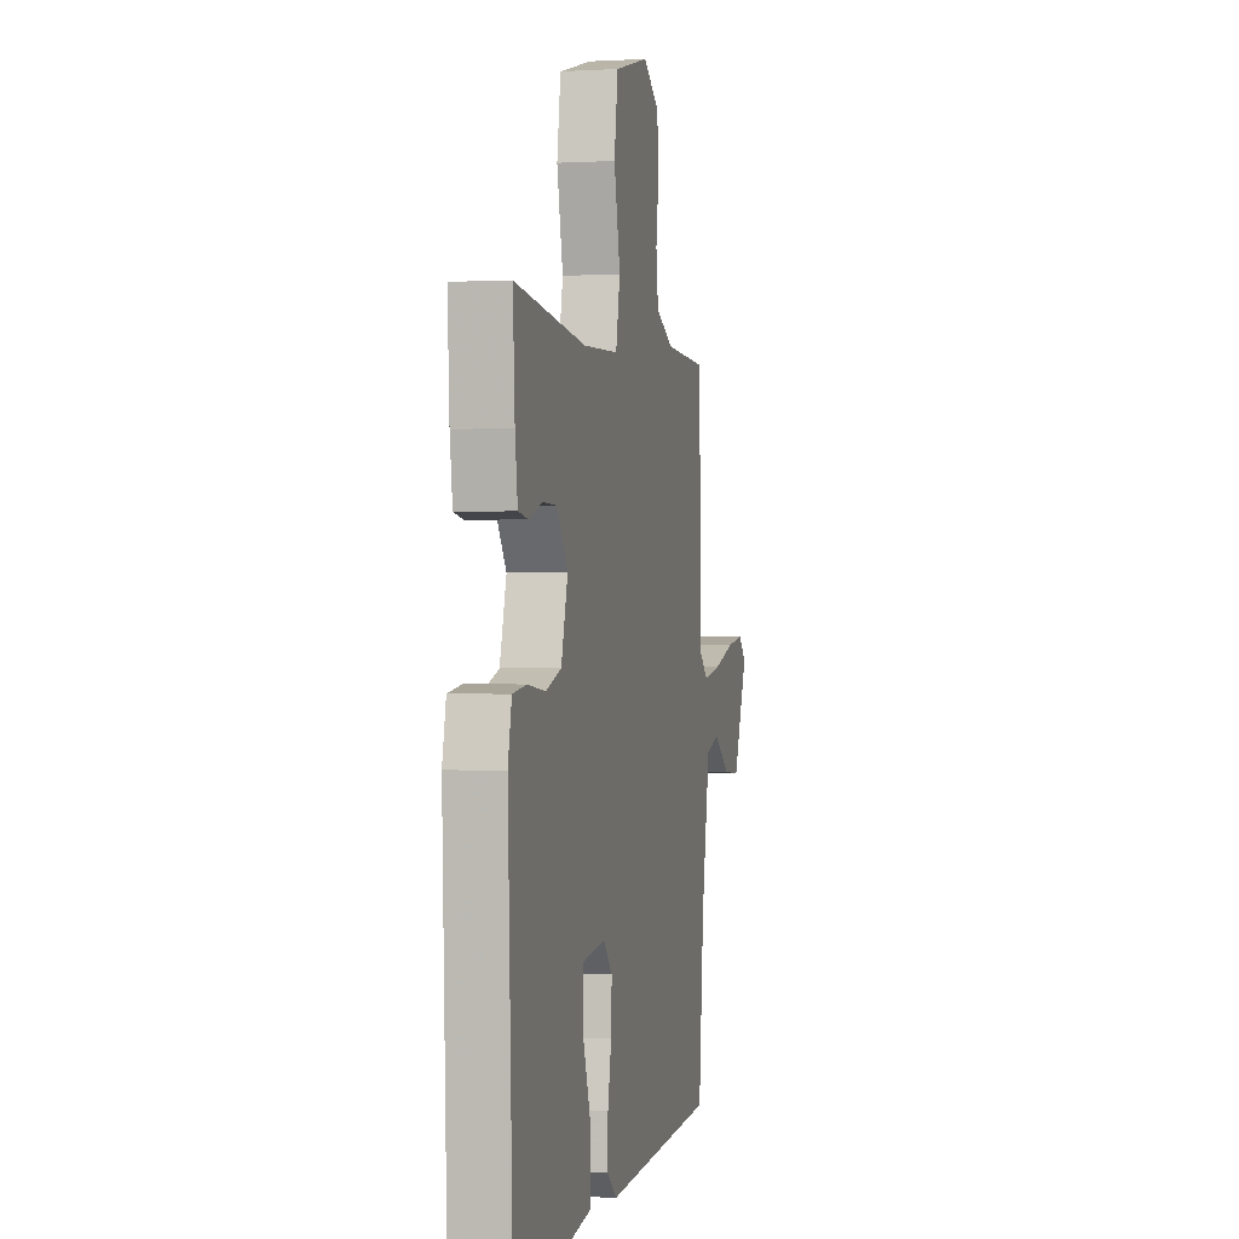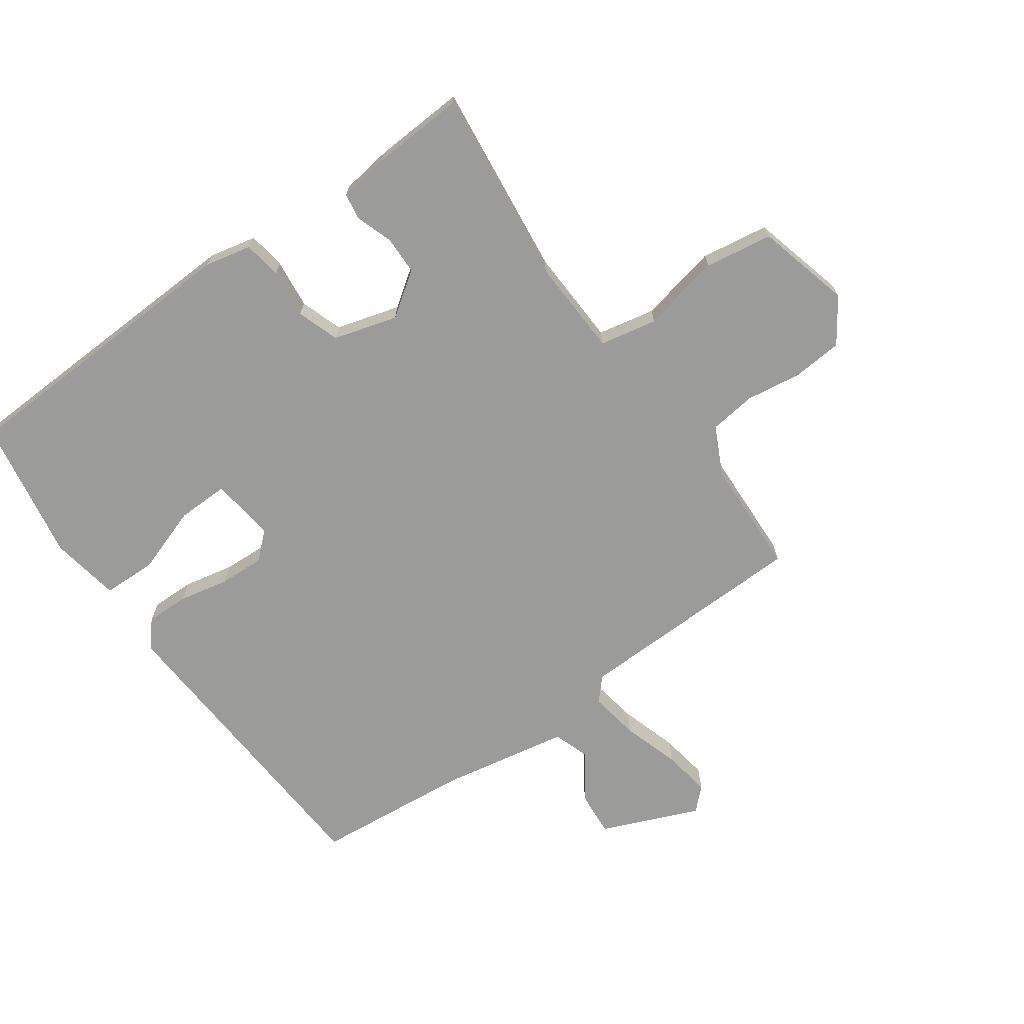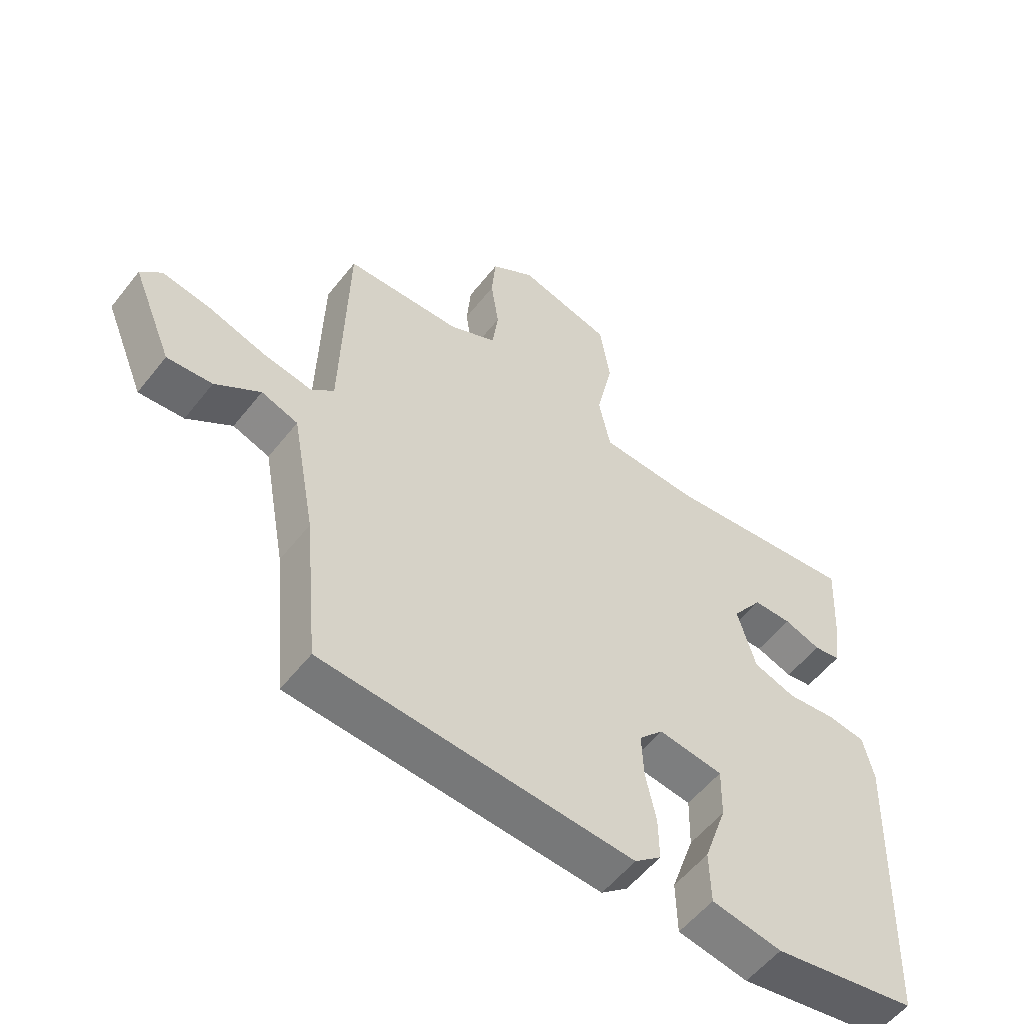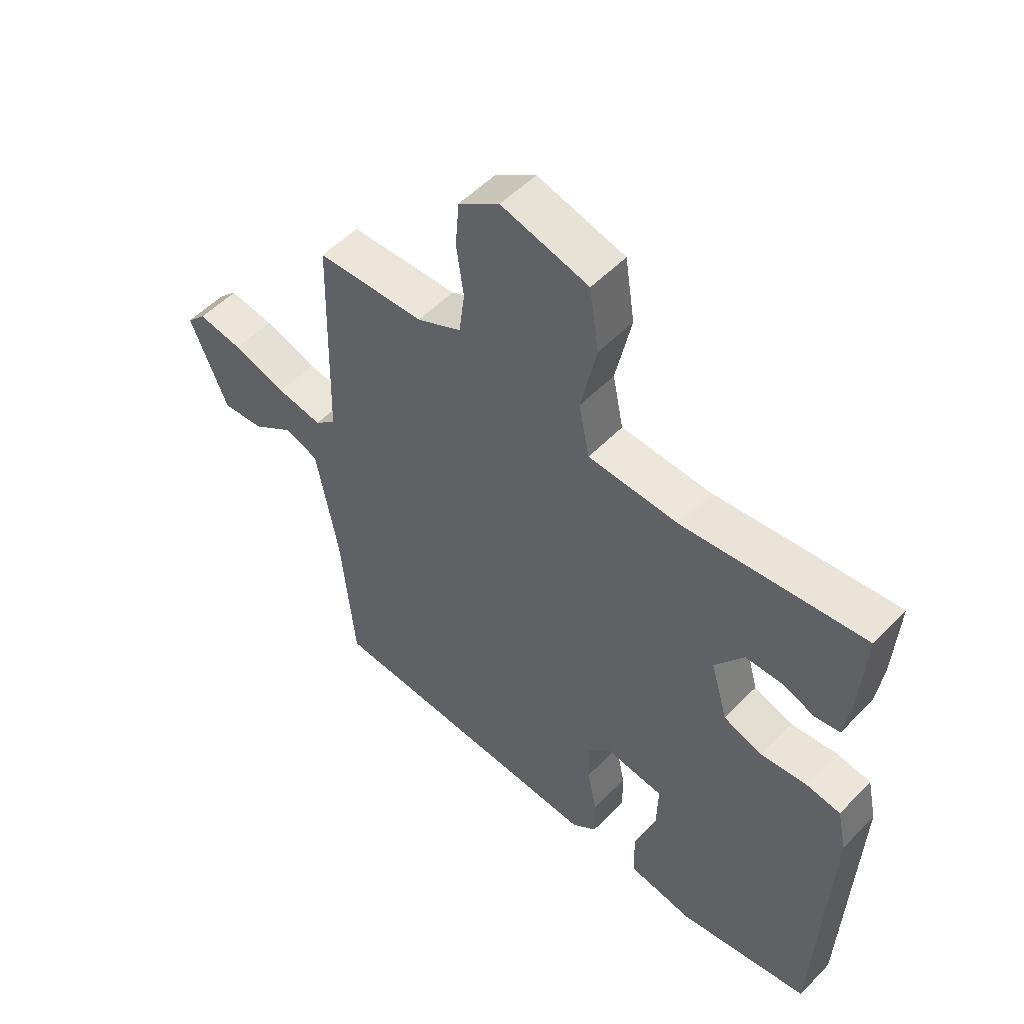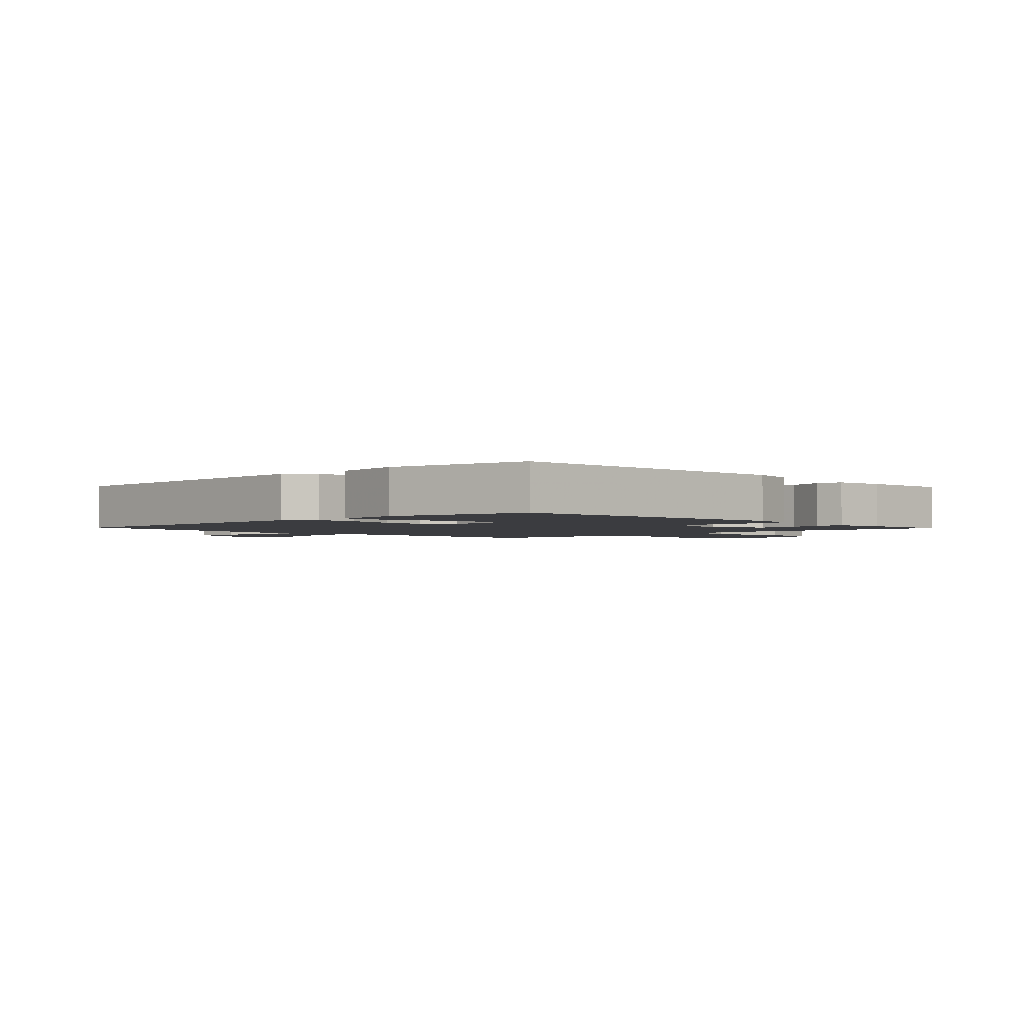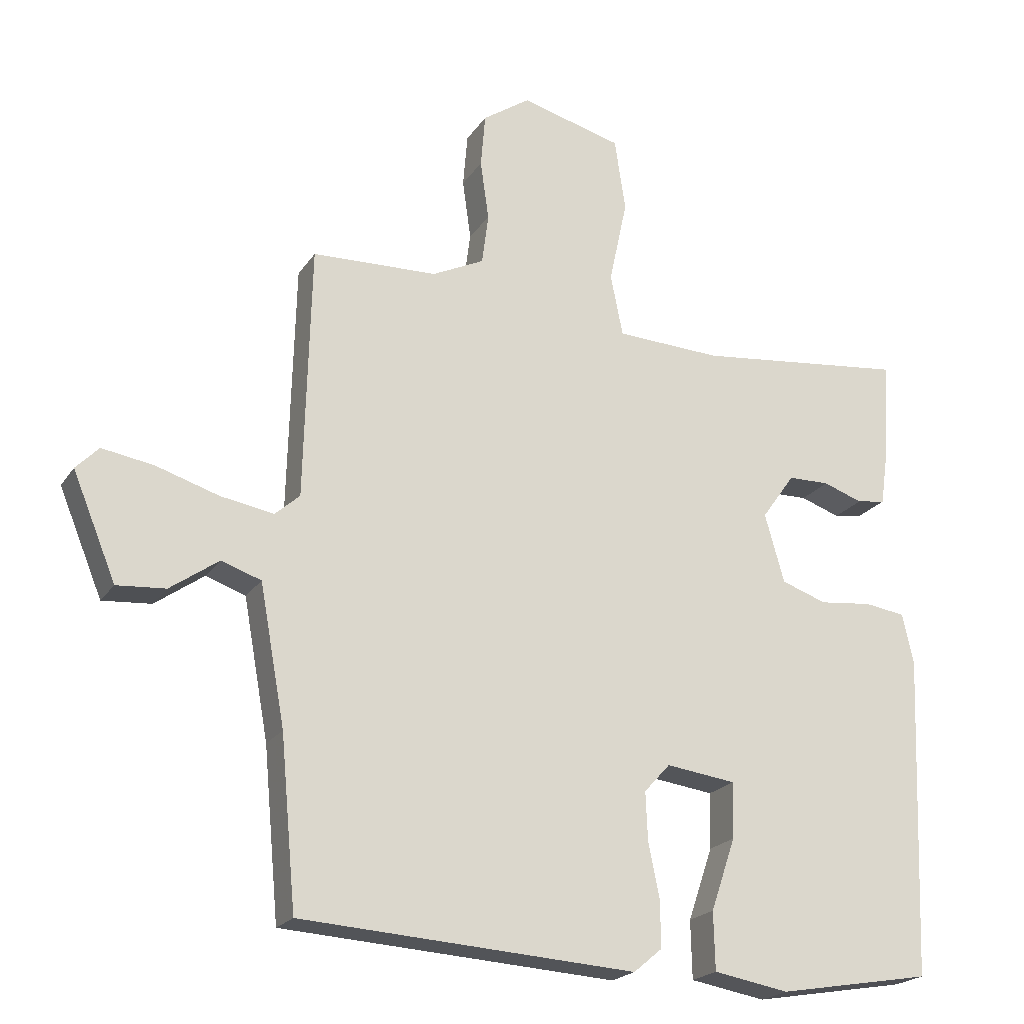
<metadata>
{"format":"obj","ext":"obj","renderer":"f3d","projection":"perspective","resolution":1024,"background":"white","views":[{"elev":-0.3,"azim":-77.4,"up":"+Z"},{"elev":-69.6,"azim":-54.7,"up":"+Y"},{"elev":-55.6,"azim":142.4,"up":"+Z"},{"elev":52.9,"azim":-137.4,"up":"+Z"},{"elev":-2.1,"azim":-136.2,"up":"+Y"},{"elev":-21.3,"azim":155.5,"up":"+Z"}]}
</metadata>
<code>
v -0.5 0.07 0.5
v -0.176 0.07 0.463
v -0.014 0.07 0.47
v 0.005 0.07 0.565
v -0.023 0.07 0.696
v -0.006 0.07 0.808
v 0.15 0.07 0.849
v 0.223 0.07 0.799
v 0.23 0.07 0.716
v 0.217 0.07 0.624
v 0.227 0.07 0.546
v 0.307 0.07 0.507
v 0.5 0.07 0.5
v 0.51 0.07 0.11
v 0.548 0.07 0.076
v 0.63 0.07 0.09
v 0.726 0.07 0.12
v 0.806 0.07 0.133
v 0.841 0.07 0.097
v 0.774 0.07 -0.065
v 0.699 0.07 -0.059
v 0.624 0.07 -0.006
v 0.563 0.07 -0.027
v 0.524 0.07 -0.241
v 0.5 0.07 -0.5
v -0.015 0.07 -0.532
v -0.059 0.07 -0.495
v -0.058 0.07 -0.423
v -0.041 0.07 -0.34
v -0.038 0.07 -0.265
v -0.078 0.07 -0.221
v -0.185 0.07 -0.235
v -0.183 0.07 -0.321
v -0.145 0.07 -0.432
v -0.147 0.07 -0.521
v -0.263 0.07 -0.541
v -0.5 0.07 -0.5
v -0.52 0.07 -0.004
v -0.503 0.07 0.074
v -0.44 0.07 0.083
v -0.359 0.07 0.074
v -0.289 0.07 0.098
v -0.259 0.07 0.204
v -0.31 0.07 0.276
v -0.374 0.07 0.277
v -0.435 0.07 0.256
v -0.479 0.07 0.263
v -0.491 0.07 0.348
v -0.5 0 0.5
v -0.176 0 0.463
v -0.014 0 0.47
v 0.005 0 0.565
v -0.023 0 0.696
v -0.006 0 0.808
v 0.15 0 0.849
v 0.223 0 0.799
v 0.23 0 0.716
v 0.217 0 0.624
v 0.227 0 0.546
v 0.307 0 0.507
v 0.5 0 0.5
v 0.51 0 0.11
v 0.548 0 0.076
v 0.63 0 0.09
v 0.726 0 0.12
v 0.806 0 0.133
v 0.841 0 0.097
v 0.774 0 -0.065
v 0.699 0 -0.059
v 0.624 0 -0.006
v 0.563 0 -0.027
v 0.524 0 -0.241
v 0.5 0 -0.5
v -0.015 0 -0.532
v -0.059 0 -0.495
v -0.058 0 -0.423
v -0.041 0 -0.34
v -0.038 0 -0.265
v -0.078 0 -0.221
v -0.185 0 -0.235
v -0.183 0 -0.321
v -0.145 0 -0.432
v -0.147 0 -0.521
v -0.263 0 -0.541
v -0.5 0 -0.5
v -0.52 0 -0.004
v -0.503 0 0.074
v -0.44 0 0.083
v -0.359 0 0.074
v -0.289 0 0.098
v -0.259 0 0.204
v -0.31 0 0.276
v -0.374 0 0.277
v -0.435 0 0.256
v -0.479 0 0.263
v -0.491 0 0.348
f 48 1 2
f 47 48 2
f 46 47 2
f 45 46 2
f 44 45 2 3
f 43 44 3
f 42 43 3
f 39 40 41
f 38 39 41
f 37 38 41
f 36 37 41
f 35 36 41
f 34 35 41
f 33 34 41
f 32 33 41 42
f 31 32 42 3
f 27 28 29
f 26 27 29
f 25 26 29
f 24 25 29
f 23 24 29 30
f 20 21 22
f 19 20 22
f 18 19 22
f 17 18 22
f 16 17 22
f 15 16 22 23
f 30 31 3
f 23 30 3
f 15 23 3
f 14 15 3
f 8 9 10
f 7 8 10
f 6 7 10
f 5 6 10
f 4 5 10
f 4 10 11
f 3 4 11 12
f 3 12 13 14
f 50 49 96
f 50 96 95
f 50 95 94
f 50 94 93
f 51 50 93 92
f 51 92 91
f 51 91 90
f 89 88 87
f 89 87 86
f 89 86 85
f 89 85 84
f 89 84 83
f 89 83 82
f 89 82 81
f 90 89 81 80
f 51 90 80 79
f 77 76 75
f 77 75 74
f 77 74 73
f 77 73 72
f 78 77 72 71
f 70 69 68
f 70 68 67
f 70 67 66
f 70 66 65
f 70 65 64
f 71 70 64 63
f 51 79 78
f 51 78 71
f 51 71 63
f 51 63 62
f 58 57 56
f 58 56 55
f 58 55 54
f 58 54 53
f 58 53 52
f 59 58 52
f 60 59 52 51
f 62 61 60 51
f 1 49 50 2
f 2 50 51 3
f 3 51 52 4
f 4 52 53 5
f 5 53 54 6
f 6 54 55 7
f 7 55 56 8
f 8 56 57 9
f 9 57 58 10
f 10 58 59 11
f 11 59 60 12
f 12 60 61 13
f 13 61 62 14
f 14 62 63 15
f 15 63 64 16
f 16 64 65 17
f 17 65 66 18
f 18 66 67 19
f 19 67 68 20
f 20 68 69 21
f 21 69 70 22
f 22 70 71 23
f 23 71 72 24
f 24 72 73 25
f 25 73 74 26
f 26 74 75 27
f 27 75 76 28
f 28 76 77 29
f 29 77 78 30
f 30 78 79 31
f 31 79 80 32
f 32 80 81 33
f 33 81 82 34
f 34 82 83 35
f 35 83 84 36
f 36 84 85 37
f 37 85 86 38
f 38 86 87 39
f 39 87 88 40
f 40 88 89 41
f 41 89 90 42
f 42 90 91 43
f 43 91 92 44
f 44 92 93 45
f 45 93 94 46
f 46 94 95 47
f 47 95 96 48
f 48 96 49 1

</code>
